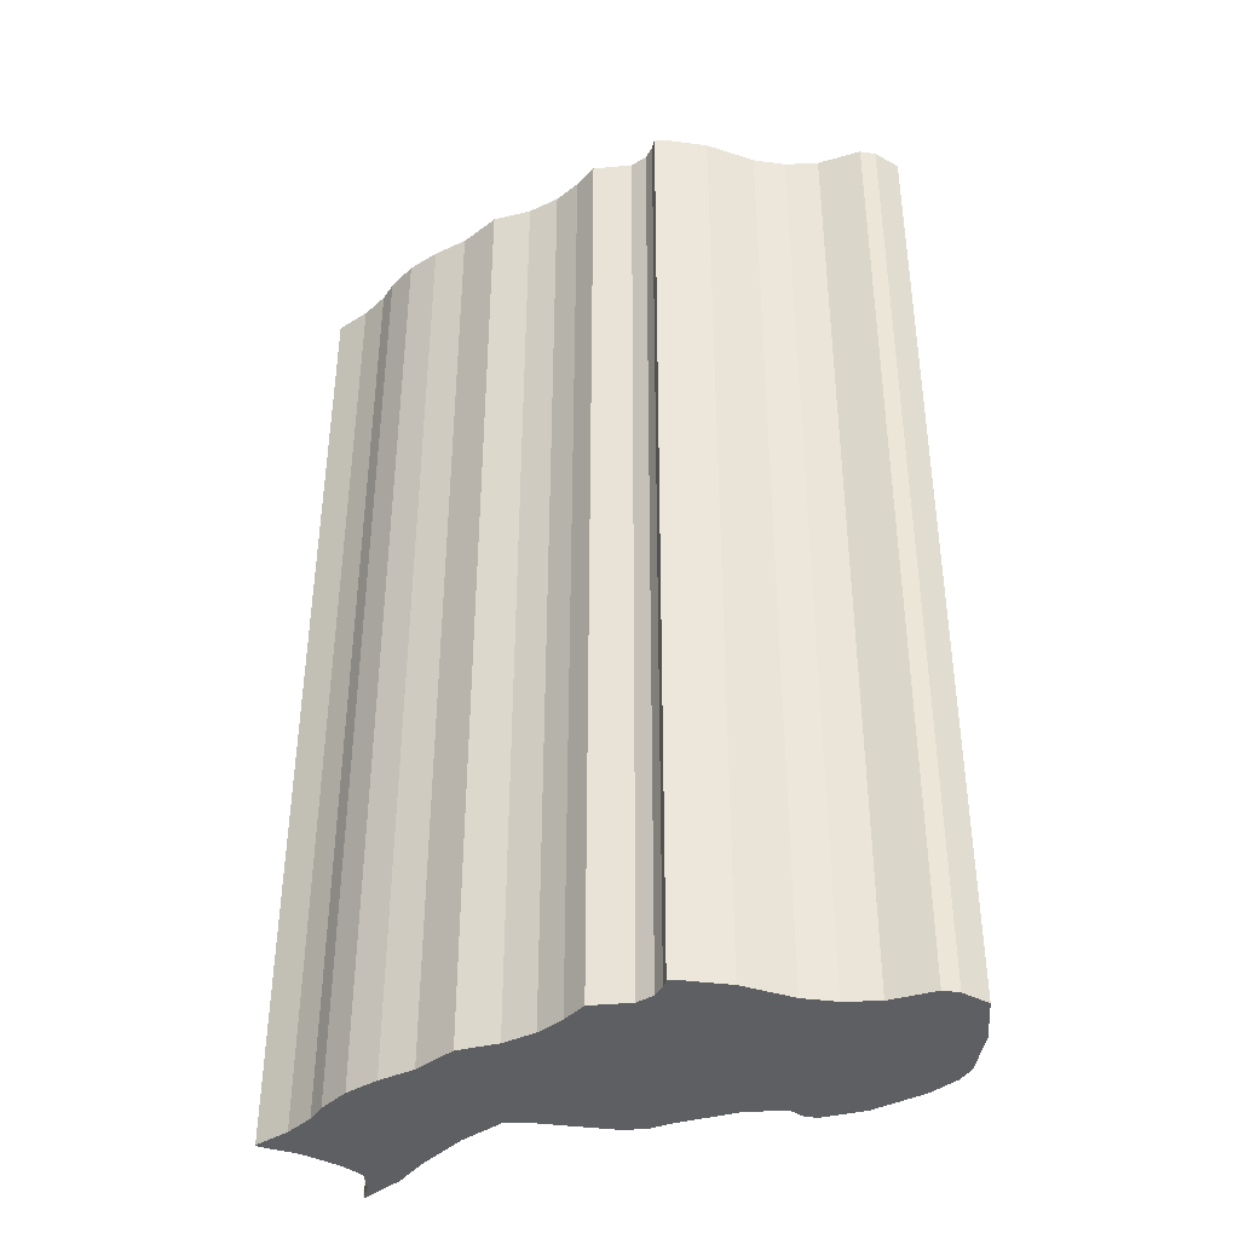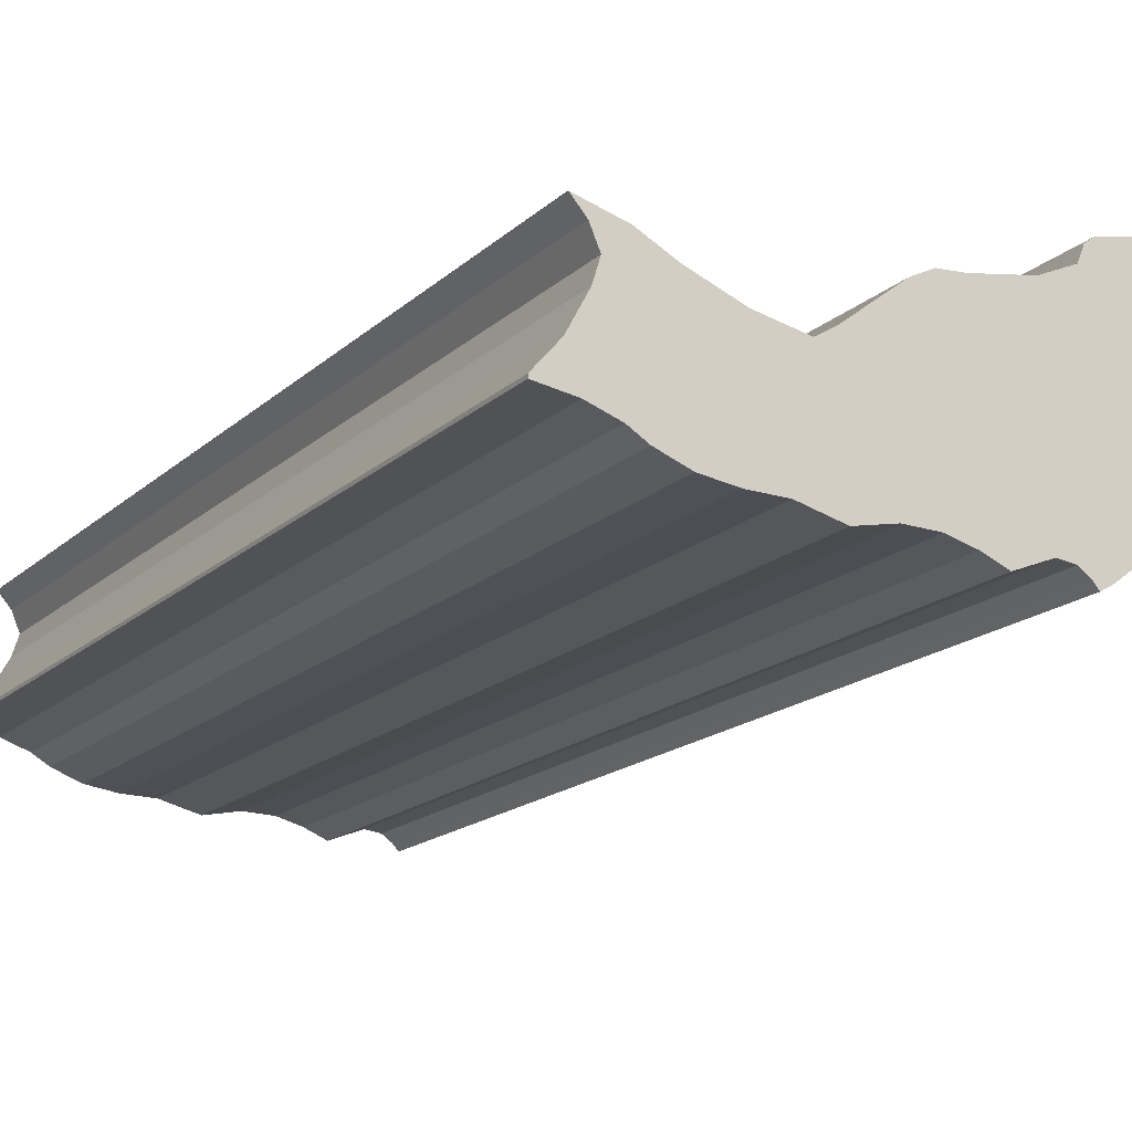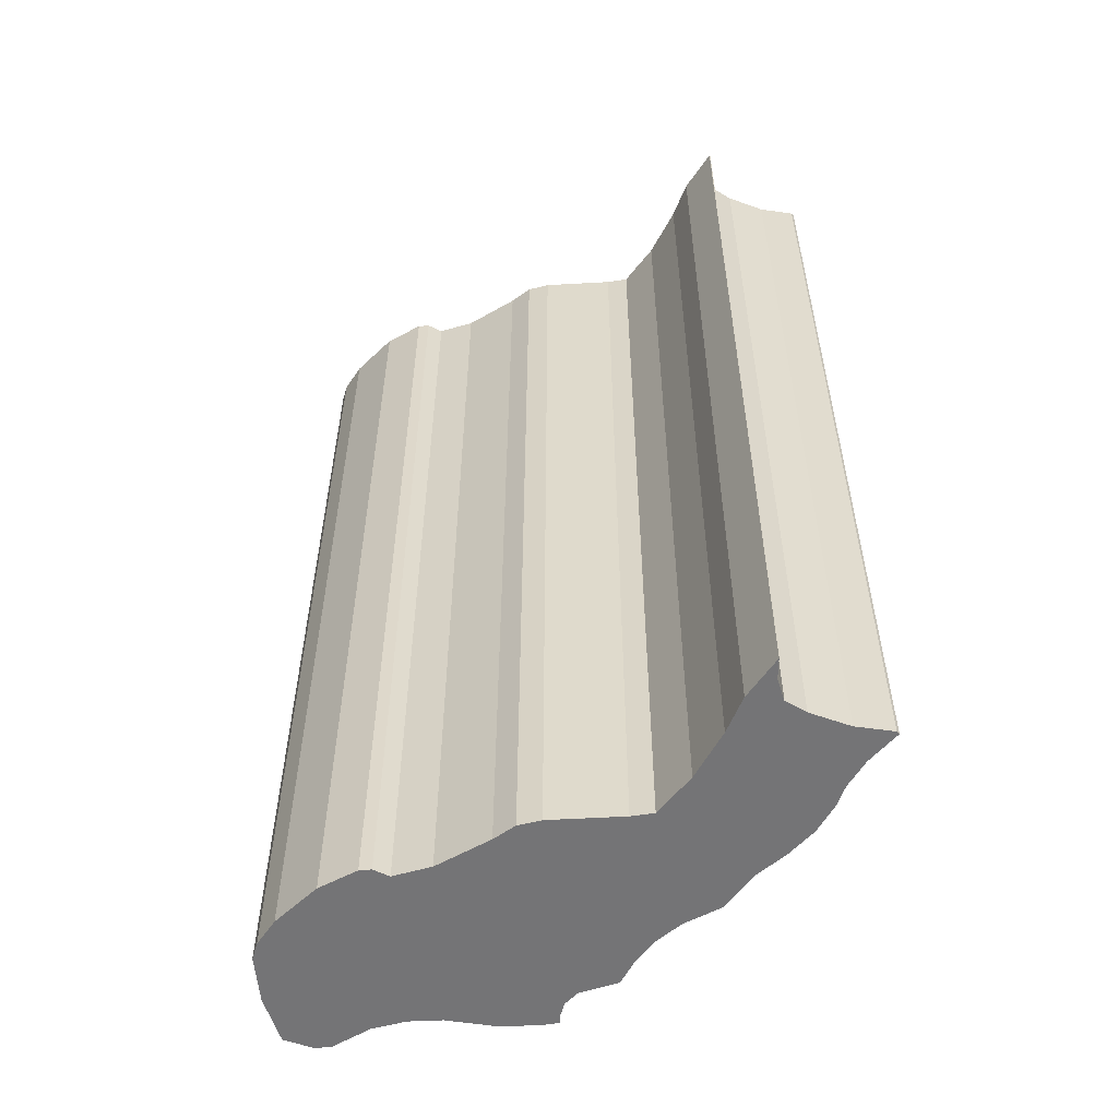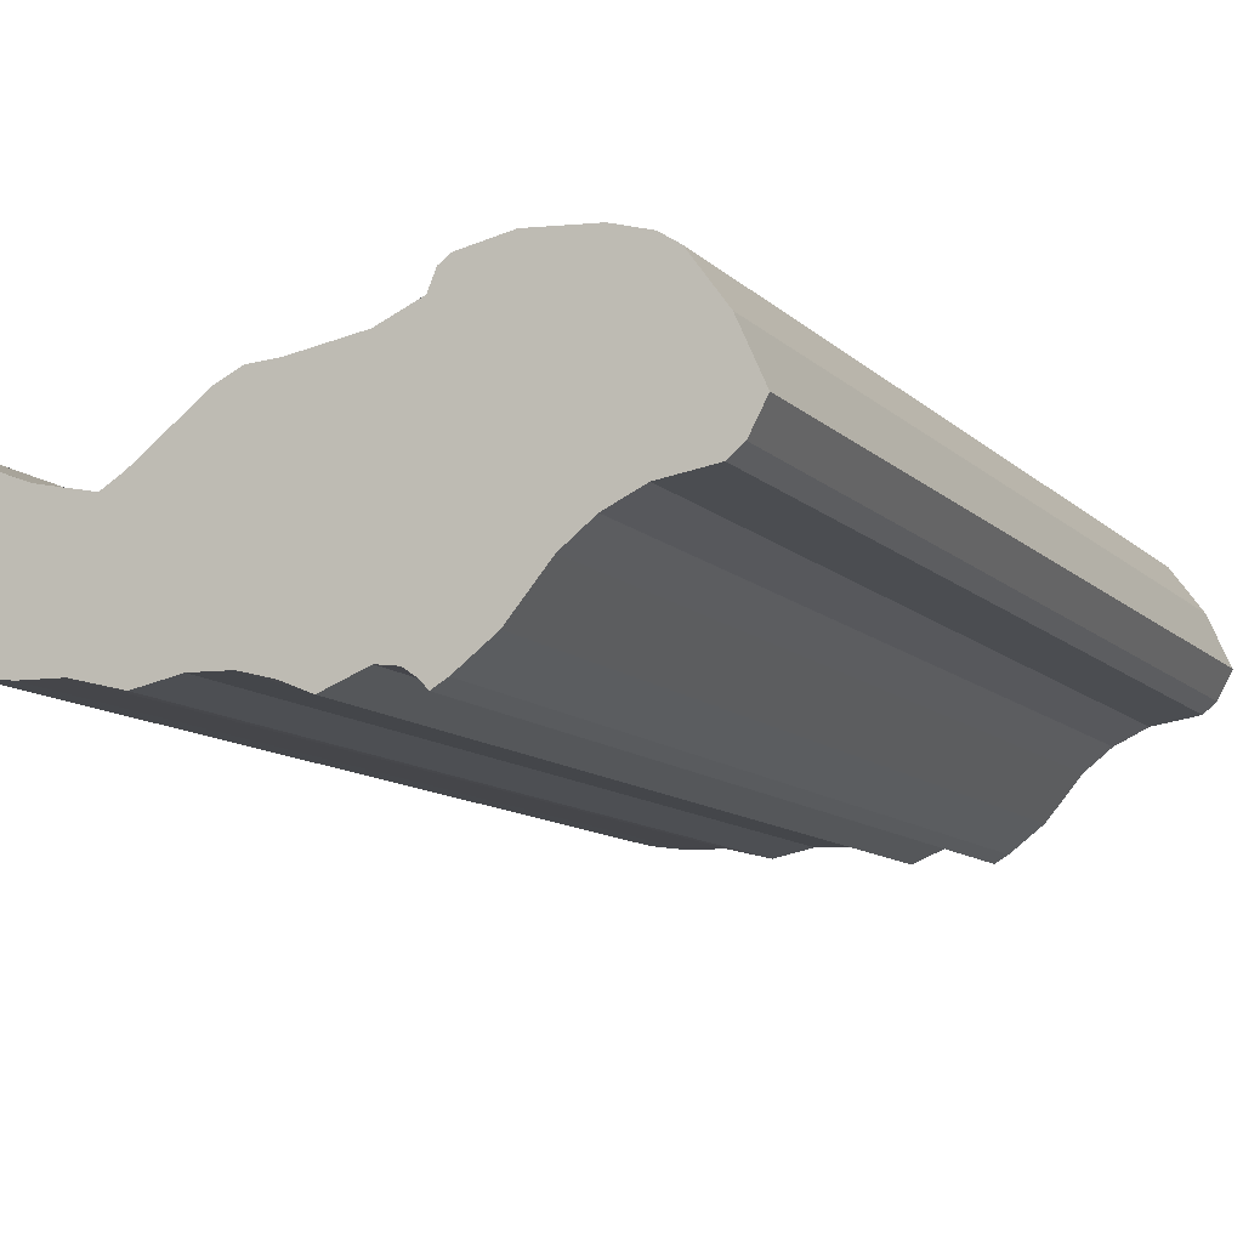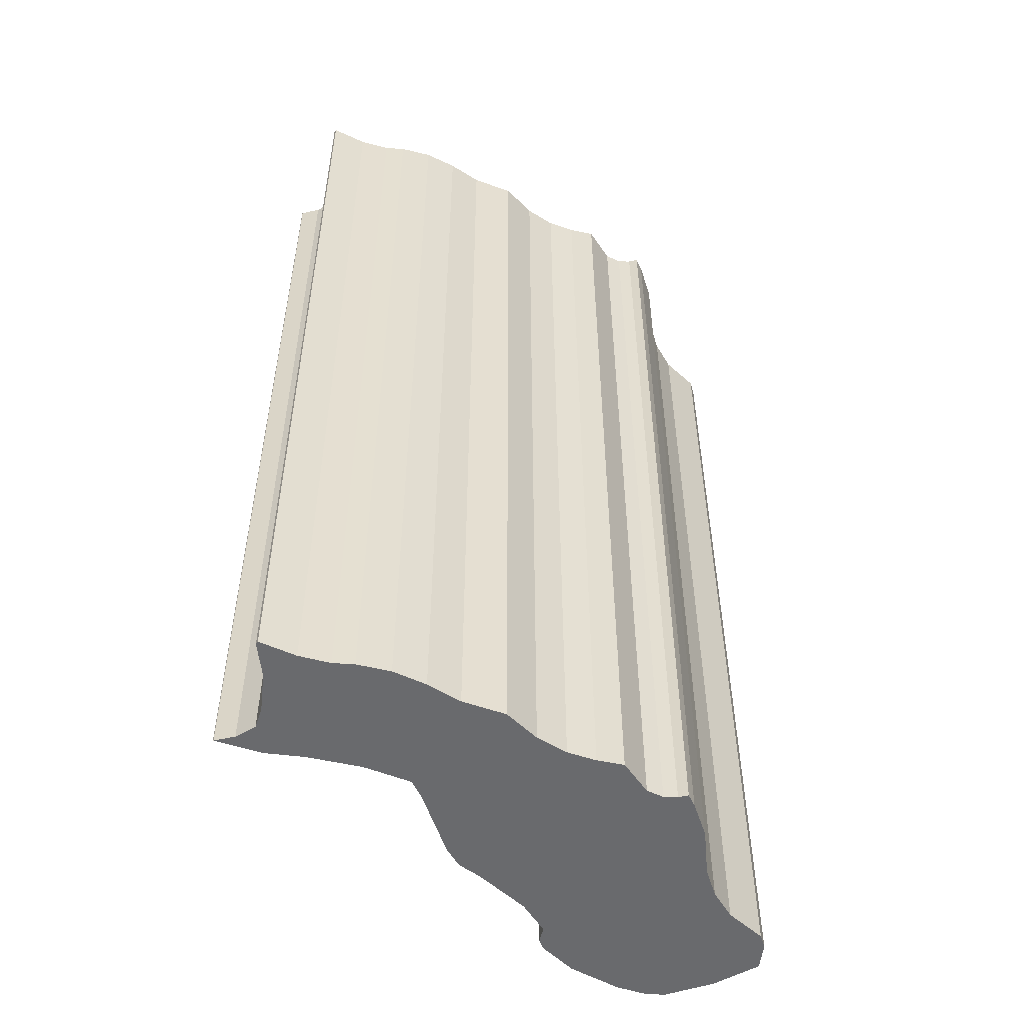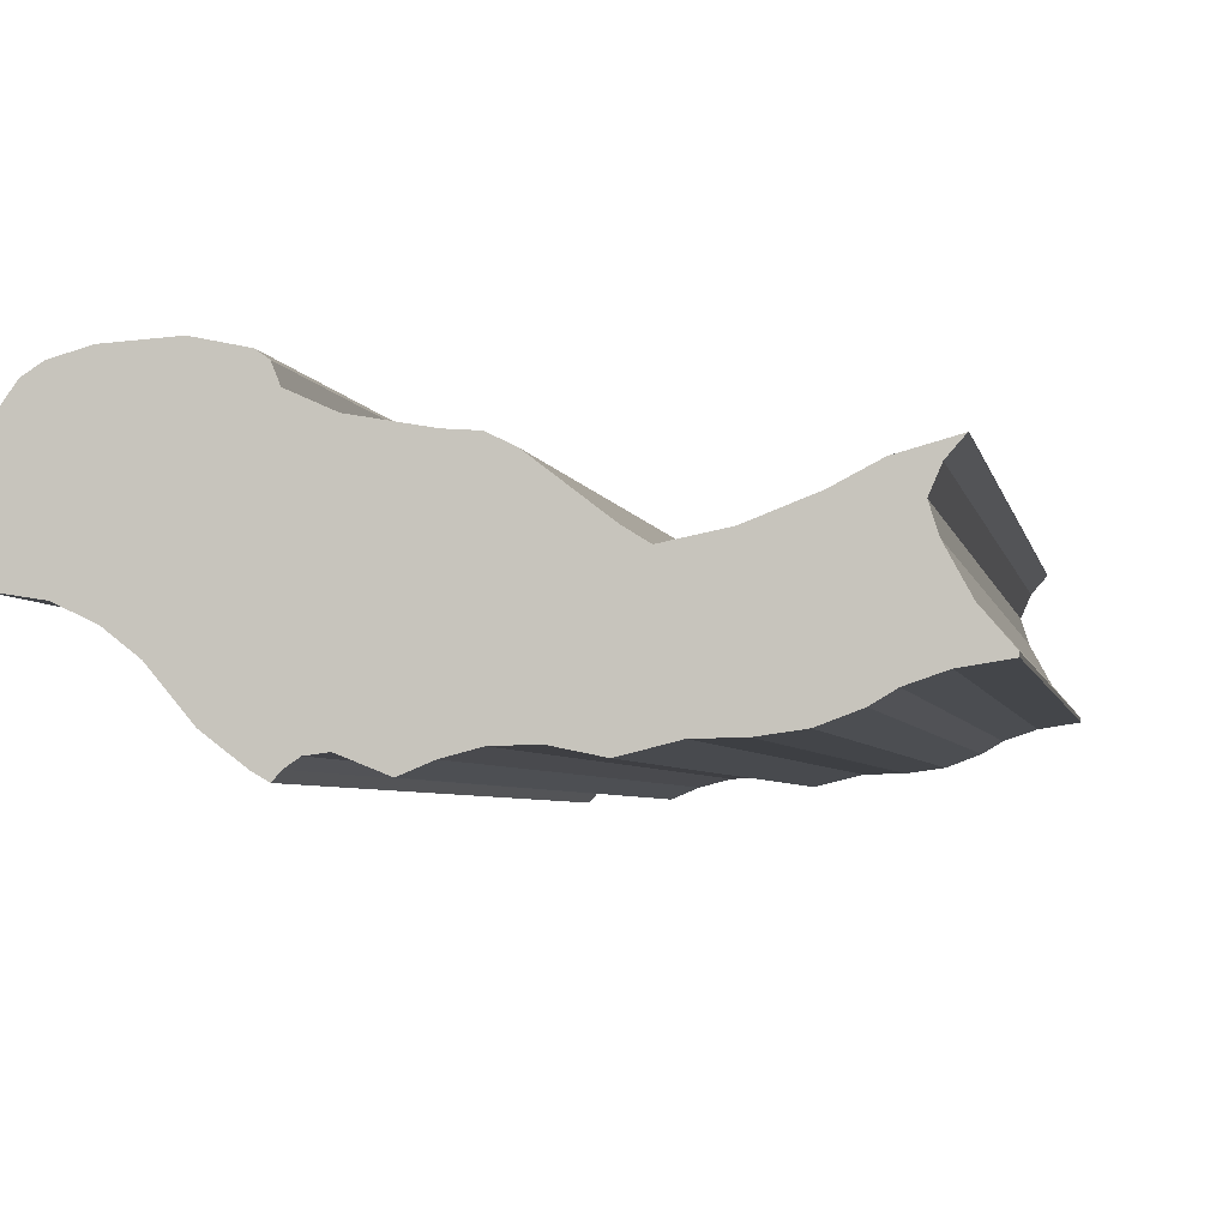
<metadata>
{"format":"obj","ext":"obj","renderer":"f3d","projection":"perspective","resolution":1024,"background":"white","views":[{"elev":-39.9,"azim":-151.6,"up":"+Y"},{"elev":-16.7,"azim":149.8,"up":"+Z"},{"elev":-56.3,"azim":40.9,"up":"+Y"},{"elev":-10.3,"azim":-155.4,"up":"+Z"},{"elev":-53.1,"azim":145.1,"up":"+Y"},{"elev":-4.0,"azim":10.1,"up":"+Z"}]}
</metadata>
<code>
o SK.002_CUCurve.1815
v 1.079 0 0.3426
v 1.077 0 0.3426
v 1.075 0 0.342
v 1.073 0 0.3424
v 1.072 0 0.3424
v 1.07 0 0.342
v 1.069 0 0.3415
v 1.067 0 0.3422
v 1.066 0 0.3421
v 1.066 0 0.3417
v 1.065 0 0.3414
v 1.065 0 0.3417
v 1.063 0 0.3429
v 1.061 0 0.3449
v 1.06 0 0.346
v 1.059 0 0.3467
v 1.056 0 0.3471
v 1.056 0 0.3476
v 1.055 0 0.3489
v 1.056 0 0.3512
v 1.058 0 0.3533
v 1.058 0 0.3538
v 1.06 0 0.3542
v 1.063 0 0.3544
v 1.065 0 0.354
v 1.065 0 0.3536
v 1.066 0 0.3528
v 1.067 0 0.352
v 1.07 0 0.3515
v 1.072 0 0.3514
v 1.073 0 0.3509
v 1.075 0 0.3487
v 1.076 0 0.3481
v 1.079 0 0.3486
v 1.081 0 0.3495
v 1.083 0 0.3504
v 1.085 0 0.3511
v 1.085 0 0.351
v 1.085 0 0.3503
v 1.084 0 0.3492
v 1.085 0 0.3481
v 1.086 0 0.3463
v 1.087 0 0.3449
v 1.087 0 0.3448
v 1.085 0 0.3445
v 1.083 0 0.344
v 1.082 0 0.3434
v 1.081 0 0.3428
v 1.077 0.05 0.3426
v 1.063 0.05 0.3429
v 1.085 0.05 0.3503
v 1.084 0.05 0.3492
v 1.082 0.05 0.3434
v 1.055 0.05 0.3489
v 1.056 0.05 0.3512
v 1.056 0.05 0.3476
v 1.085 0.05 0.3481
v 1.066 0.05 0.3421
v 1.066 0.05 0.3417
v 1.075 0.05 0.342
v 1.073 0.05 0.3424
v 1.087 0.05 0.3449
v 1.087 0.05 0.3448
v 1.072 0.05 0.3424
v 1.061 0.05 0.3449
v 1.083 0.05 0.344
v 1.083 0.05 0.3504
v 1.085 0.05 0.3511
v 1.06 0.05 0.346
v 1.066 0.05 0.3528
v 1.067 0.05 0.352
v 1.085 0.05 0.3445
v 1.065 0.05 0.3414
v 1.065 0.05 0.3417
v 1.07 0.05 0.342
v 1.069 0.05 0.3415
v 1.086 0.05 0.3463
v 1.058 0.05 0.3533
v 1.058 0.05 0.3538
v 1.076 0.05 0.3481
v 1.079 0.05 0.3486
v 1.063 0.05 0.3544
v 1.065 0.05 0.354
v 1.073 0.05 0.3509
v 1.081 0.05 0.3495
v 1.079 0.05 0.3426
v 1.059 0.05 0.3467
v 1.056 0.05 0.3471
v 1.06 0.05 0.3542
v 1.065 0.05 0.3536
v 1.067 0.05 0.3422
v 1.07 0.05 0.3515
v 1.072 0.05 0.3514
v 1.075 0.05 0.3487
v 1.081 0.05 0.3428
v 1.085 0.05 0.351
f 12 11 10
f 8 7 6
f 12 10 9
f 13 12 9
f 8 6 5
f 13 9 8
f 13 8 5
f 4 3 2
f 13 5 4
f 13 4 2
f 13 2 1
f 13 1 48
f 13 48 47
f 13 47 46
f 14 13 46
f 14 46 45
f 14 45 44
f 14 44 43
f 14 43 42
f 15 14 42
f 16 15 42
f 17 16 42
f 18 17 42
f 18 42 41
f 18 41 33
f 34 33 41
f 19 18 33
f 19 33 32
f 34 41 40
f 35 34 40
f 19 32 31
f 20 19 31
f 36 35 40
f 36 40 39
f 36 39 37
f 20 31 30
f 20 30 29
f 20 29 28
f 20 28 27
f 21 20 27
f 21 27 26
f 22 21 26
f 22 26 25
f 23 22 25
f 23 25 24
f 74 59 73
f 91 75 76
f 74 58 59
f 50 58 74
f 91 64 75
f 50 91 58
f 50 64 91
f 61 49 60
f 50 61 64
f 50 49 61
f 50 86 49
f 50 95 86
f 50 53 95
f 50 66 53
f 65 66 50
f 65 72 66
f 65 63 72
f 65 62 63
f 65 77 62
f 69 77 65
f 87 77 69
f 88 77 87
f 56 77 88
f 56 57 77
f 56 80 57
f 81 57 80
f 54 80 56
f 54 94 80
f 81 52 57
f 85 52 81
f 54 84 94
f 55 84 54
f 67 52 85
f 67 51 52
f 67 68 51
f 55 93 84
f 55 92 93
f 55 71 92
f 55 70 71
f 78 70 55
f 78 90 70
f 79 90 78
f 79 83 90
f 89 83 79
f 89 82 83
f 34 35 85 81
f 14 15 69 65
f 15 16 87 69
f 17 18 56 88
f 40 41 57 52
f 32 33 80 94
f 10 11 73 59
f 27 28 71 70
f 23 24 82 89
f 41 42 77 57
f 44 45 72 63
f 22 23 89 79
f 30 31 84 93
f 39 40 52 51
f 20 21 78 55
f 45 46 66 72
f 25 26 90 83
f 26 27 70 90
f 35 36 67 85
f 31 32 94 84
f 47 48 95 53
f 11 12 74 73
f 19 20 55 54
f 28 29 92 71
f 46 47 53 66
f 12 13 50 74
f 6 7 76 75
f 29 30 93 92
f 9 10 59 58
f 13 14 65 50
f 37 38 96 68
f 3 4 61 60
f 42 43 62 77
f 21 22 79 78
f 8 9 58 91
f 43 44 63 62
f 7 8 91 76
f 33 34 81 80
f 4 5 64 61
f 1 2 49 86
f 24 25 83 82
f 18 19 54 56
f 37 39 51 68
f 48 1 86 95
f 2 3 60 49
f 5 6 75 64
f 36 37 68 67
f 16 17 88 87

</code>
